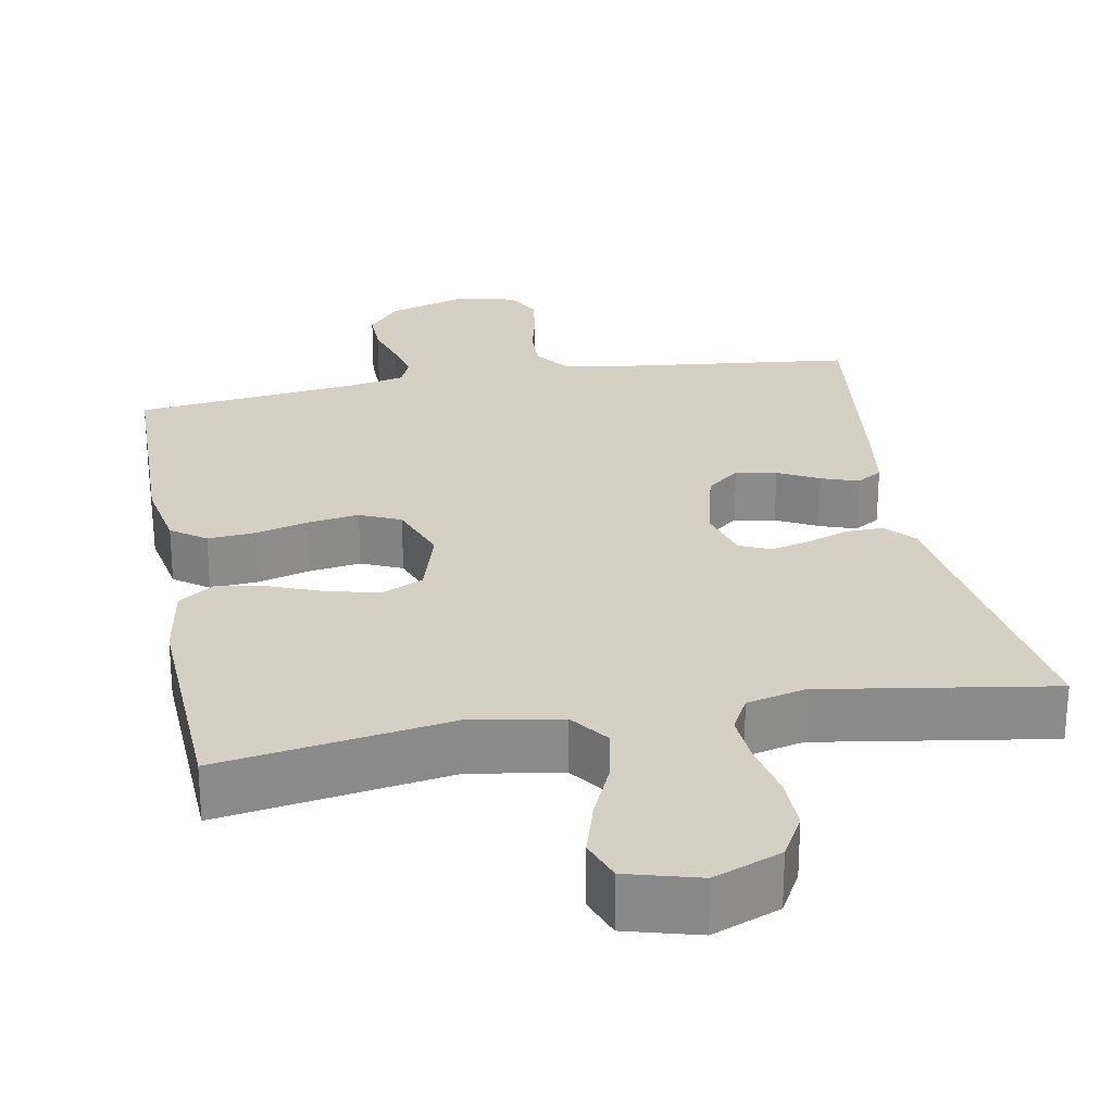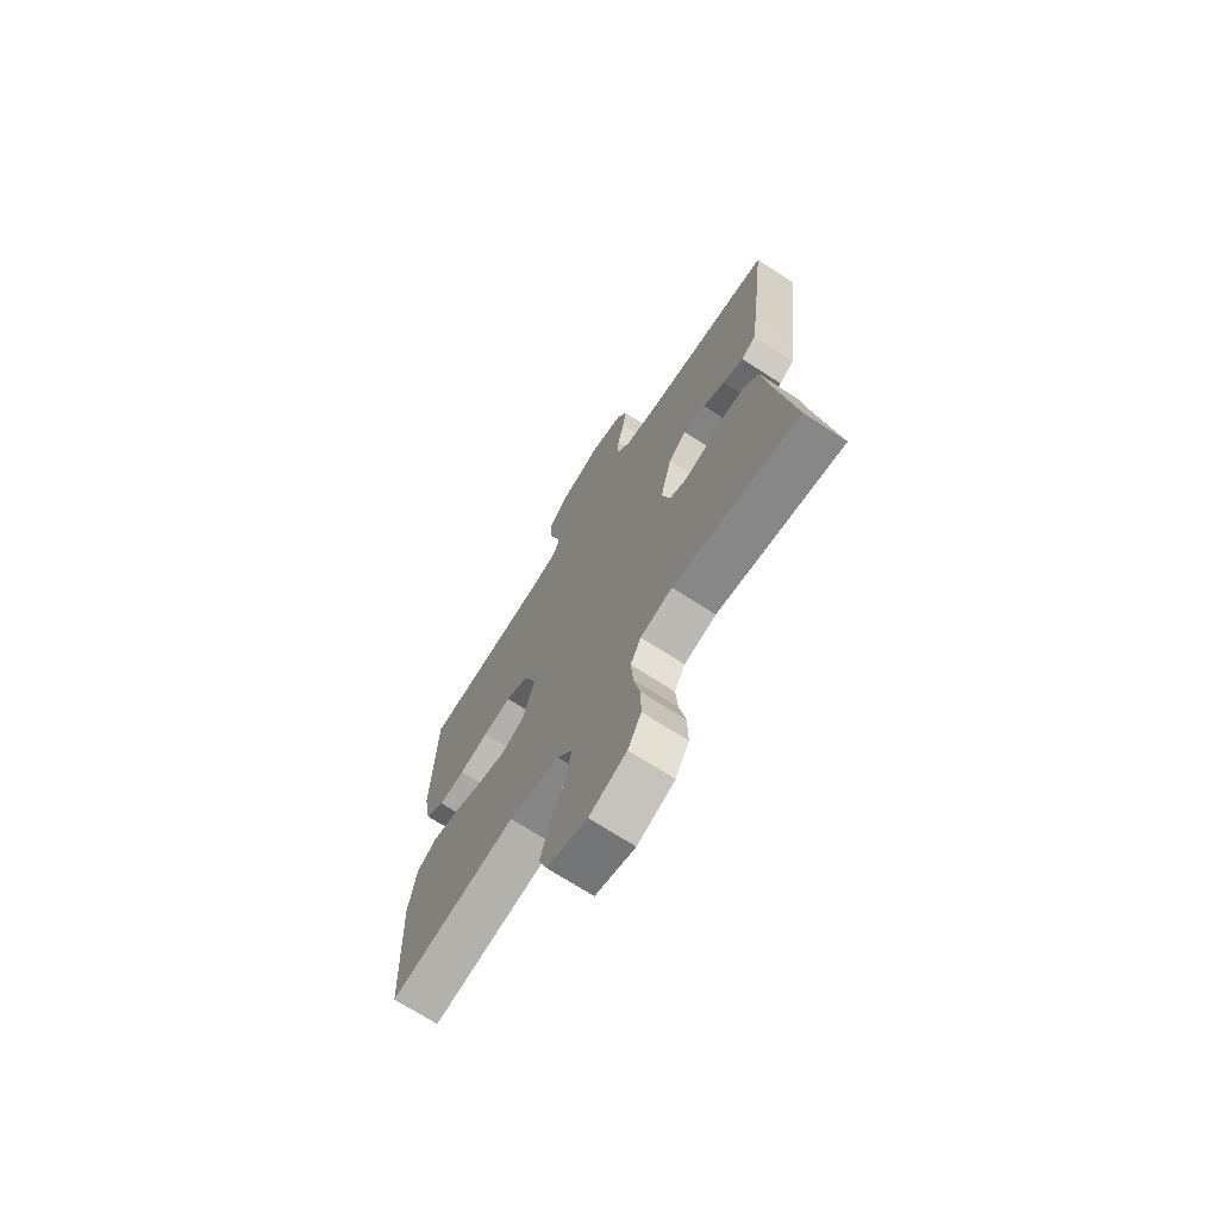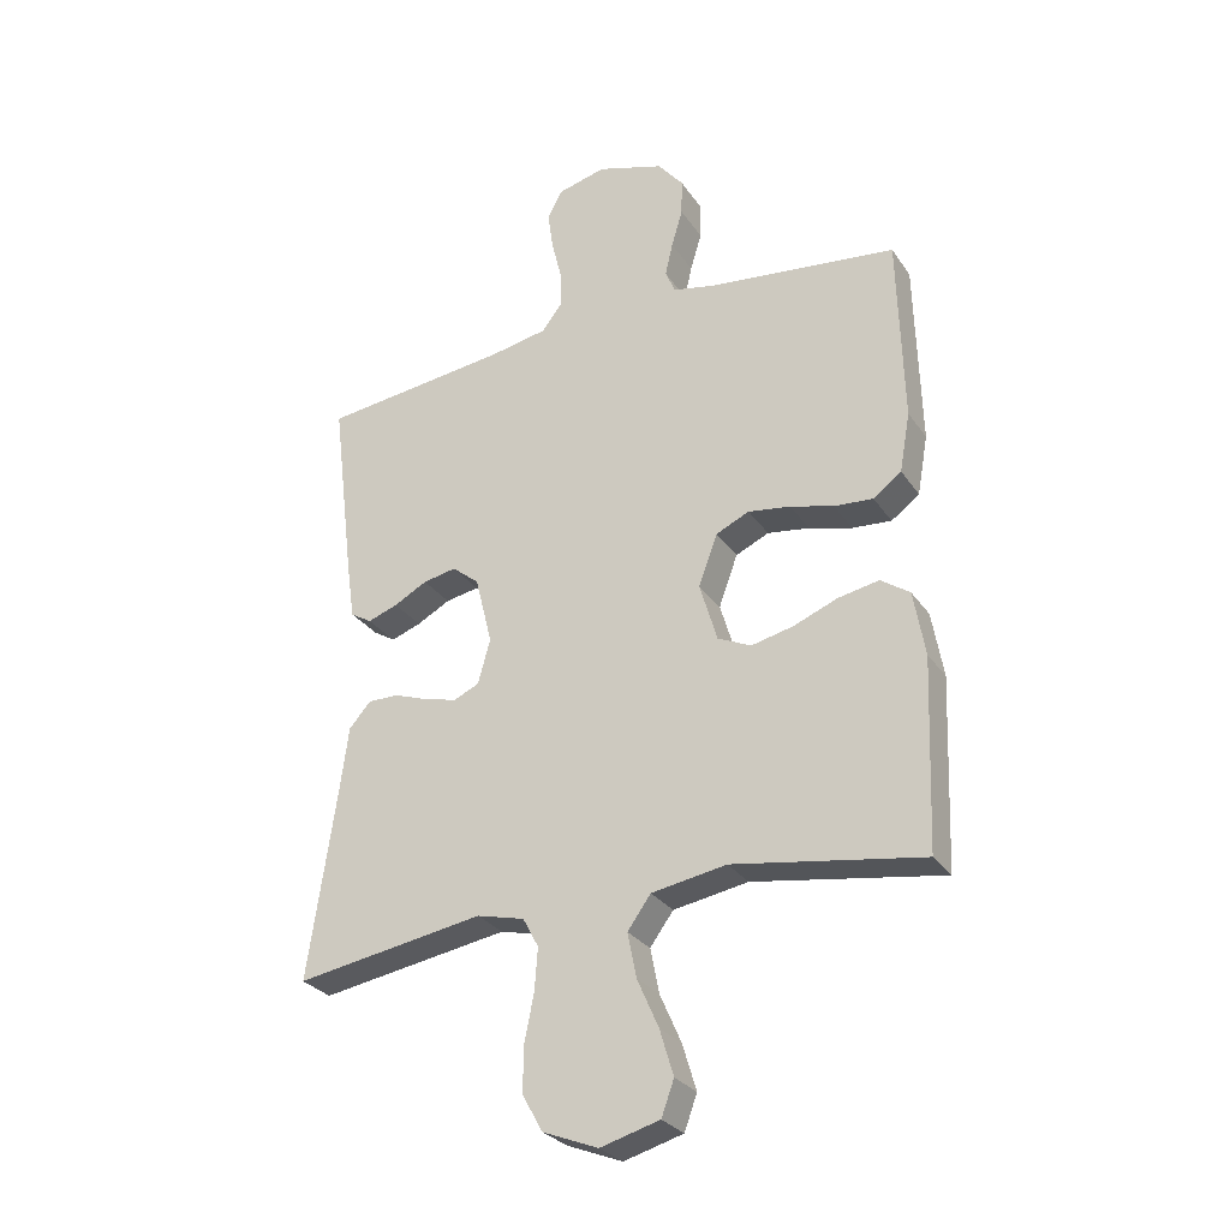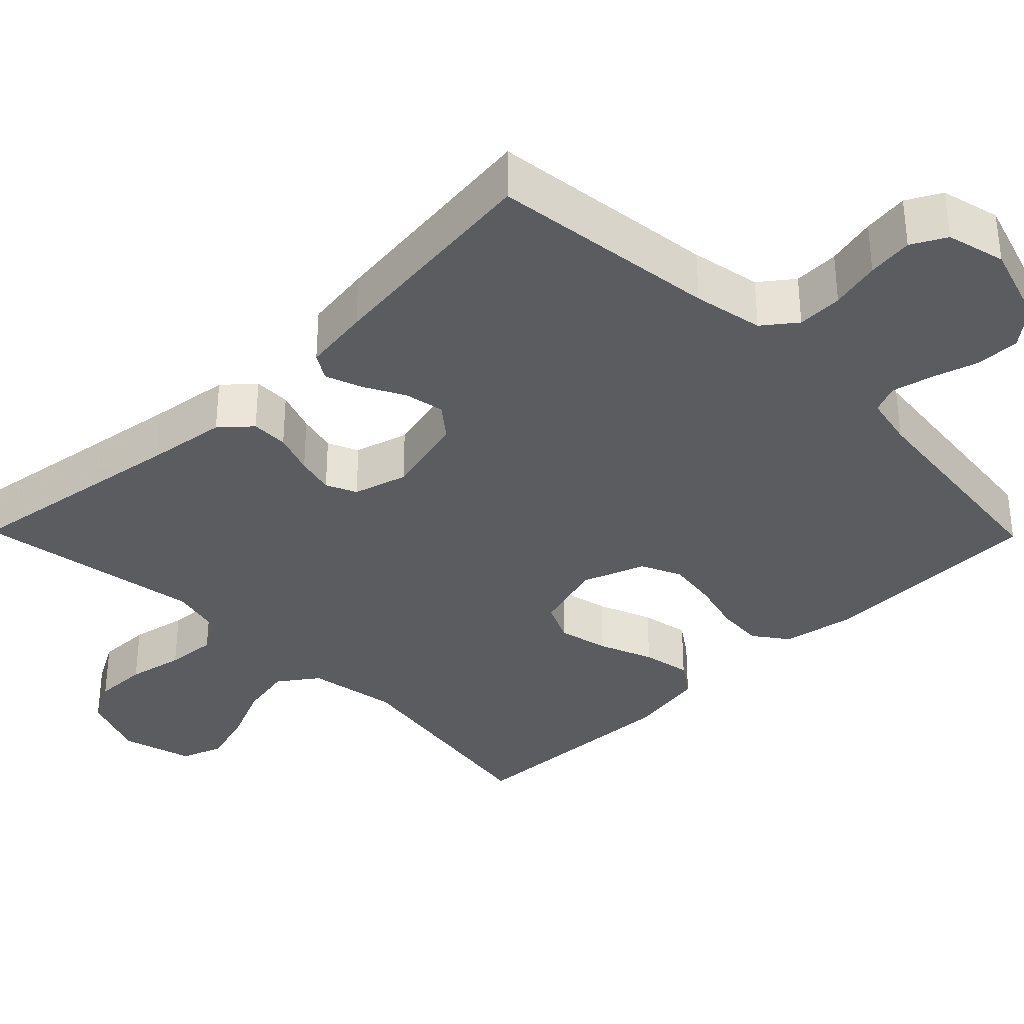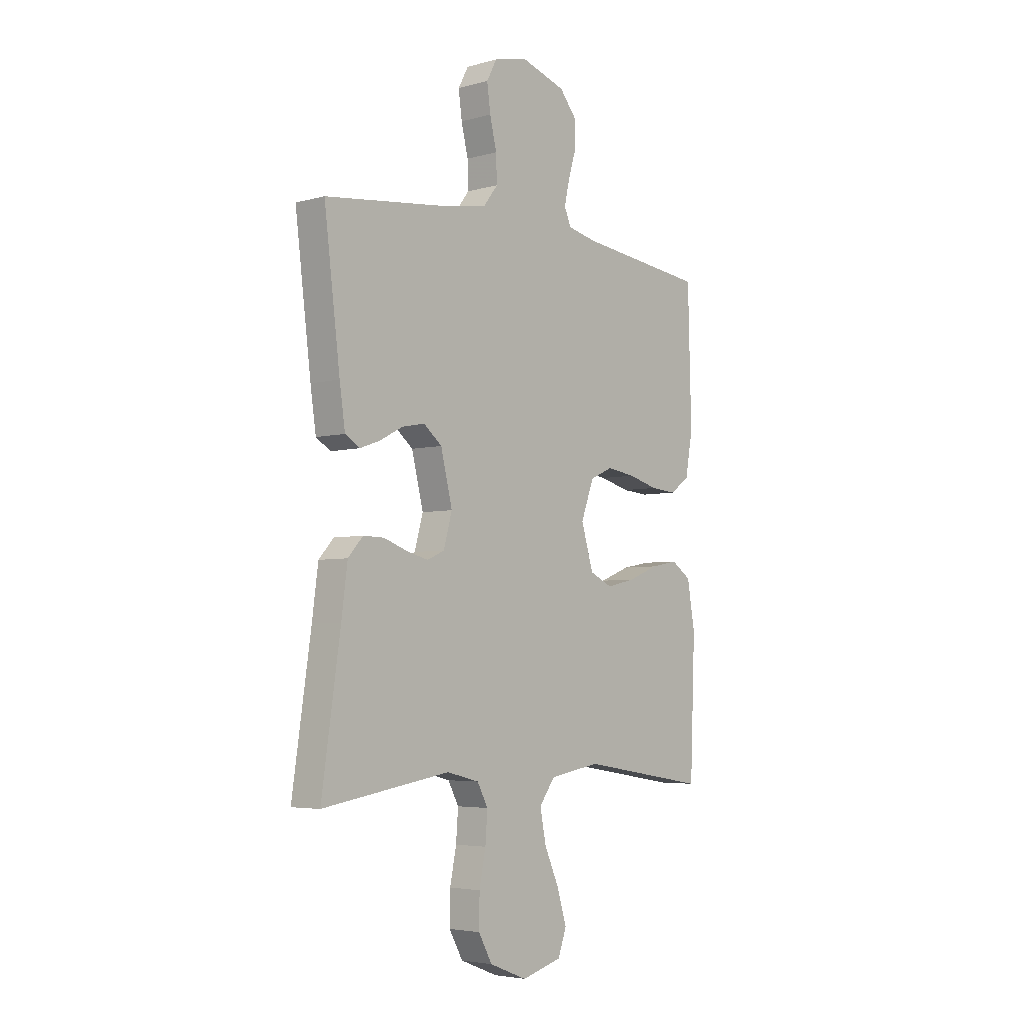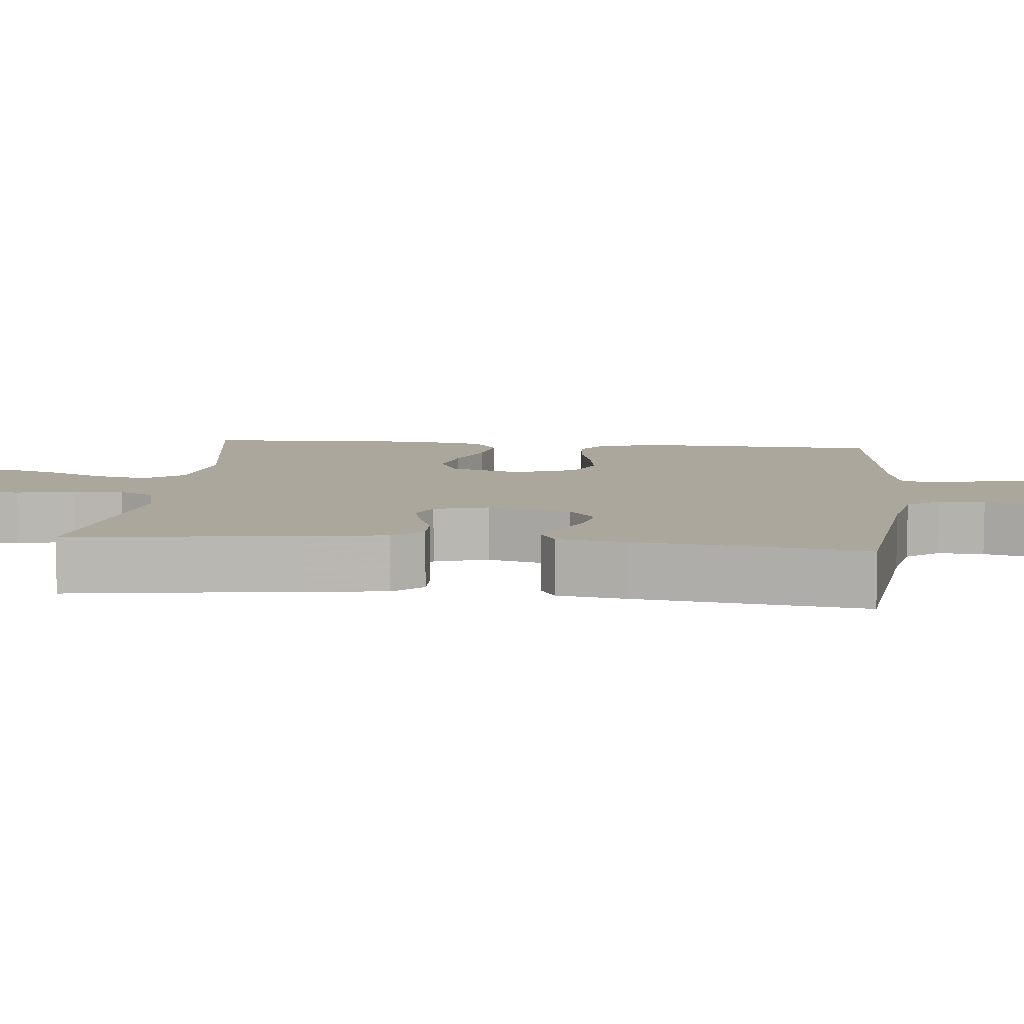
<metadata>
{"format":"obj","ext":"obj","renderer":"f3d","projection":"perspective","resolution":1024,"background":"white","views":[{"elev":26.2,"azim":169.5,"up":"+Y"},{"elev":-70.8,"azim":-123.0,"up":"+Z"},{"elev":-28.9,"azim":27.7,"up":"+Z"},{"elev":-34.5,"azim":-45.5,"up":"+Y"},{"elev":-4.4,"azim":-48.6,"up":"+Z"},{"elev":8.4,"azim":-84.0,"up":"+Y"}]}
</metadata>
<code>
v 0.5 0.07 0.5
v 0.508 0.07 0.2
v 0.491 0.07 0.105
v 0.446 0.07 0.072
v 0.384 0.07 0.077
v 0.315 0.07 0.096
v 0.248 0.07 0.106
v 0.195 0.07 0.082
v 0.165 0.07 0
v 0.193 0.07 -0.094
v 0.246 0.07 -0.119
v 0.313 0.07 -0.104
v 0.384 0.07 -0.076
v 0.448 0.07 -0.064
v 0.494 0.07 -0.096
v 0.512 0.07 -0.2
v 0.5 0.07 -0.5
v 0.2 0.07 -0.451
v 0.081 0.07 -0.471
v 0.044 0.07 -0.522
v 0.058 0.07 -0.593
v 0.092 0.07 -0.67
v 0.114 0.07 -0.743
v 0.094 0.07 -0.798
v 0 0.07 -0.824
v -0.088 0.07 -0.789
v -0.12 0.07 -0.731
v -0.119 0.07 -0.659
v -0.104 0.07 -0.585
v -0.099 0.07 -0.518
v -0.124 0.07 -0.471
v -0.2 0.07 -0.452
v -0.5 0.07 -0.5
v -0.456 0.07 -0.2
v -0.442 0.07 -0.094
v -0.407 0.07 -0.055
v -0.358 0.07 -0.056
v -0.303 0.07 -0.076
v -0.252 0.07 -0.089
v -0.212 0.07 -0.071
v -0.192 0.07 0
v -0.219 0.07 0.11
v -0.262 0.07 0.145
v -0.315 0.07 0.135
v -0.368 0.07 0.107
v -0.416 0.07 0.09
v -0.45 0.07 0.111
v -0.463 0.07 0.2
v -0.5 0.07 0.5
v -0.2 0.07 0.534
v -0.108 0.07 0.551
v -0.075 0.07 0.594
v -0.077 0.07 0.654
v -0.093 0.07 0.72
v -0.101 0.07 0.78
v -0.077 0.07 0.825
v 0 0.07 0.844
v 0.106 0.07 0.81
v 0.147 0.07 0.76
v 0.146 0.07 0.701
v 0.128 0.07 0.641
v 0.116 0.07 0.588
v 0.132 0.07 0.551
v 0.2 0.07 0.536
v 0.5 0 0.5
v 0.508 0 0.2
v 0.491 0 0.105
v 0.446 0 0.072
v 0.384 0 0.077
v 0.315 0 0.096
v 0.248 0 0.106
v 0.195 0 0.082
v 0.165 0 0
v 0.193 0 -0.094
v 0.246 0 -0.119
v 0.313 0 -0.104
v 0.384 0 -0.076
v 0.448 0 -0.064
v 0.494 0 -0.096
v 0.512 0 -0.2
v 0.5 0 -0.5
v 0.2 0 -0.451
v 0.081 0 -0.471
v 0.044 0 -0.522
v 0.058 0 -0.593
v 0.092 0 -0.67
v 0.114 0 -0.743
v 0.094 0 -0.798
v 0 0 -0.824
v -0.088 0 -0.789
v -0.12 0 -0.731
v -0.119 0 -0.659
v -0.104 0 -0.585
v -0.099 0 -0.518
v -0.124 0 -0.471
v -0.2 0 -0.452
v -0.5 0 -0.5
v -0.456 0 -0.2
v -0.442 0 -0.094
v -0.407 0 -0.055
v -0.358 0 -0.056
v -0.303 0 -0.076
v -0.252 0 -0.089
v -0.212 0 -0.071
v -0.192 0 0
v -0.219 0 0.11
v -0.262 0 0.145
v -0.315 0 0.135
v -0.368 0 0.107
v -0.416 0 0.09
v -0.45 0 0.111
v -0.463 0 0.2
v -0.5 0 0.5
v -0.2 0 0.534
v -0.108 0 0.551
v -0.075 0 0.594
v -0.077 0 0.654
v -0.093 0 0.72
v -0.101 0 0.78
v -0.077 0 0.825
v 0 0 0.844
v 0.106 0 0.81
v 0.147 0 0.76
v 0.146 0 0.701
v 0.128 0 0.641
v 0.116 0 0.588
v 0.132 0 0.551
v 0.2 0 0.536
f 58 59 60 61
f 58 61 62
f 57 58 62
f 56 57 62 63
f 53 54 55 56
f 52 53 56 63
f 47 48 49 50
f 47 50 51
f 44 45 46 47
f 43 44 47 51
f 42 43 51 52
f 35 36 37 38
f 34 35 38 39
f 32 33 34 39
f 31 32 39 40
f 26 27 28 29
f 26 29 30
f 25 26 30
f 24 25 30
f 21 22 23 24
f 20 21 24 30
f 19 20 30 31
f 15 16 17 18
f 12 13 14 15
f 11 12 15 18
f 10 11 18 19
f 3 4 5 6
f 3 6 7
f 64 1 2 3
f 64 3 7
f 63 64 7 8
f 41 42 52 63
f 41 63 8 9
f 19 31 40 41
f 9 10 19 41
f 125 124 123 122
f 126 125 122
f 126 122 121
f 127 126 121 120
f 120 119 118 117
f 127 120 117 116
f 114 113 112 111
f 115 114 111
f 111 110 109 108
f 115 111 108 107
f 116 115 107 106
f 102 101 100 99
f 103 102 99 98
f 103 98 97 96
f 104 103 96 95
f 93 92 91 90
f 94 93 90
f 94 90 89
f 94 89 88
f 88 87 86 85
f 94 88 85 84
f 95 94 84 83
f 82 81 80 79
f 79 78 77 76
f 82 79 76 75
f 83 82 75 74
f 70 69 68 67
f 71 70 67
f 67 66 65 128
f 71 67 128
f 72 71 128 127
f 127 116 106 105
f 73 72 127 105
f 105 104 95 83
f 105 83 74 73
f 1 65 66 2
f 2 66 67 3
f 3 67 68 4
f 4 68 69 5
f 5 69 70 6
f 6 70 71 7
f 7 71 72 8
f 8 72 73 9
f 9 73 74 10
f 10 74 75 11
f 11 75 76 12
f 12 76 77 13
f 13 77 78 14
f 14 78 79 15
f 15 79 80 16
f 16 80 81 17
f 17 81 82 18
f 18 82 83 19
f 19 83 84 20
f 20 84 85 21
f 21 85 86 22
f 22 86 87 23
f 23 87 88 24
f 24 88 89 25
f 25 89 90 26
f 26 90 91 27
f 27 91 92 28
f 28 92 93 29
f 29 93 94 30
f 30 94 95 31
f 31 95 96 32
f 32 96 97 33
f 33 97 98 34
f 34 98 99 35
f 35 99 100 36
f 36 100 101 37
f 37 101 102 38
f 38 102 103 39
f 39 103 104 40
f 40 104 105 41
f 41 105 106 42
f 42 106 107 43
f 43 107 108 44
f 44 108 109 45
f 45 109 110 46
f 46 110 111 47
f 47 111 112 48
f 48 112 113 49
f 49 113 114 50
f 50 114 115 51
f 51 115 116 52
f 52 116 117 53
f 53 117 118 54
f 54 118 119 55
f 55 119 120 56
f 56 120 121 57
f 57 121 122 58
f 58 122 123 59
f 59 123 124 60
f 60 124 125 61
f 61 125 126 62
f 62 126 127 63
f 63 127 128 64
f 64 128 65 1

</code>
